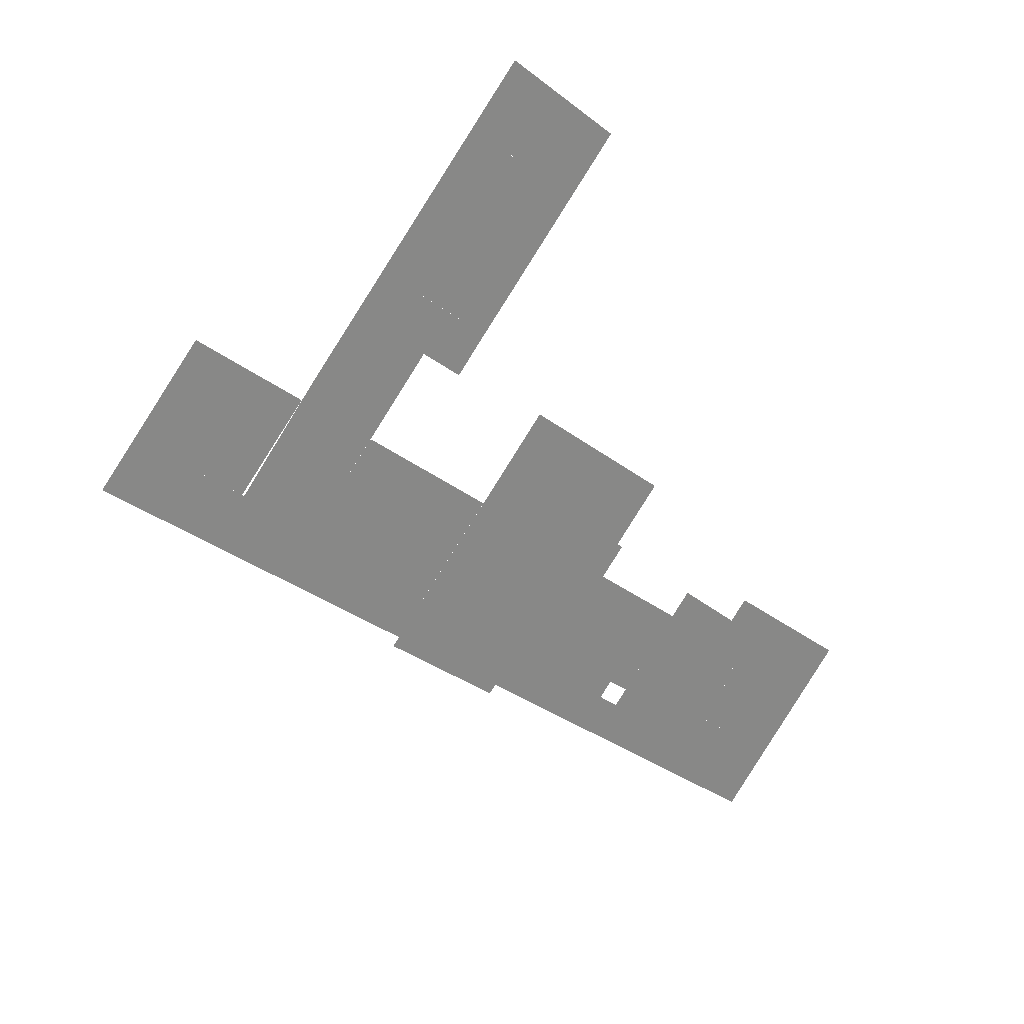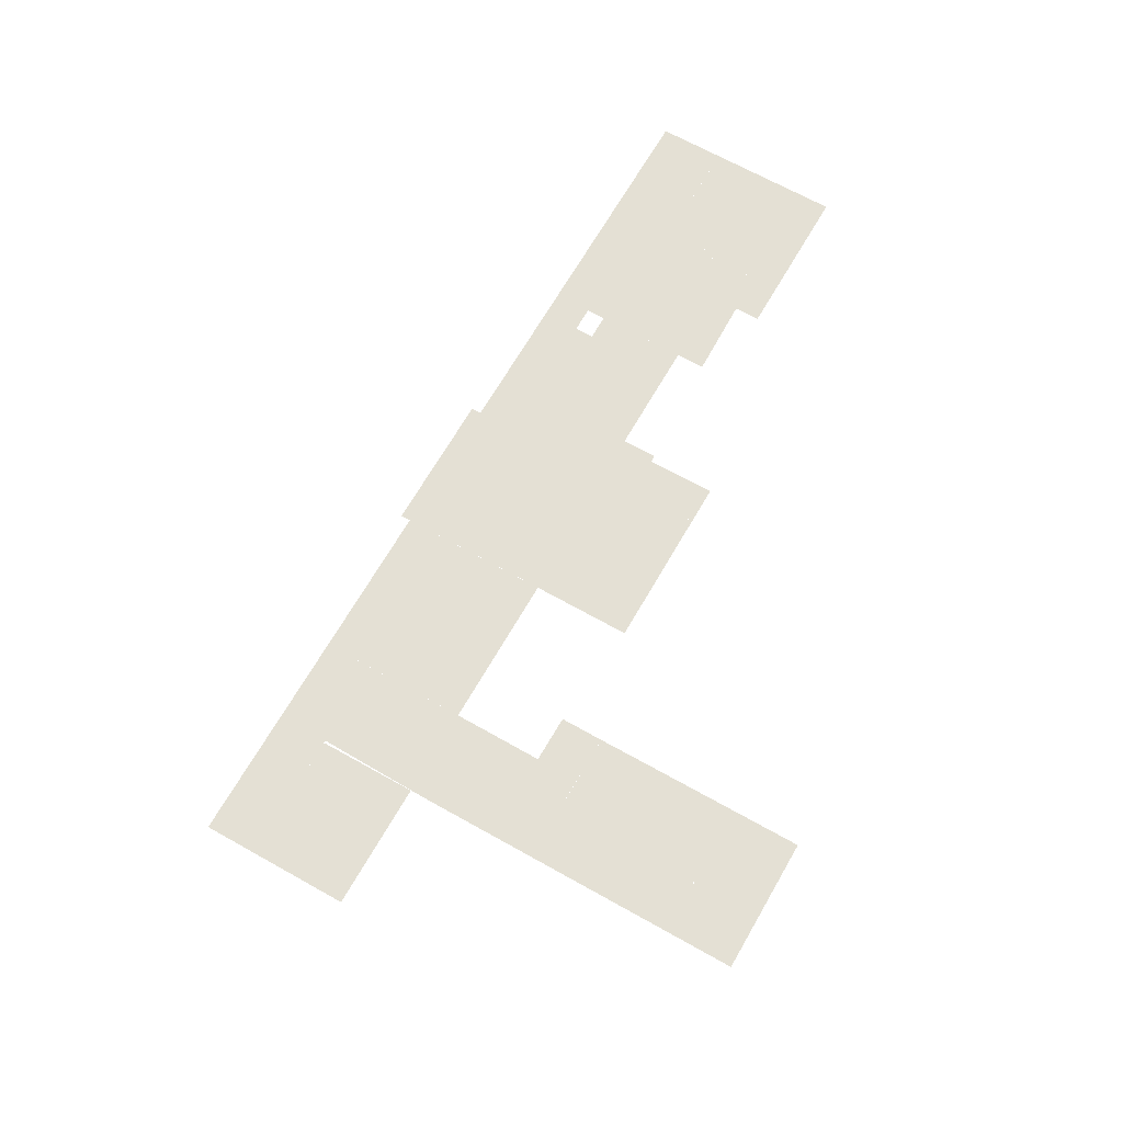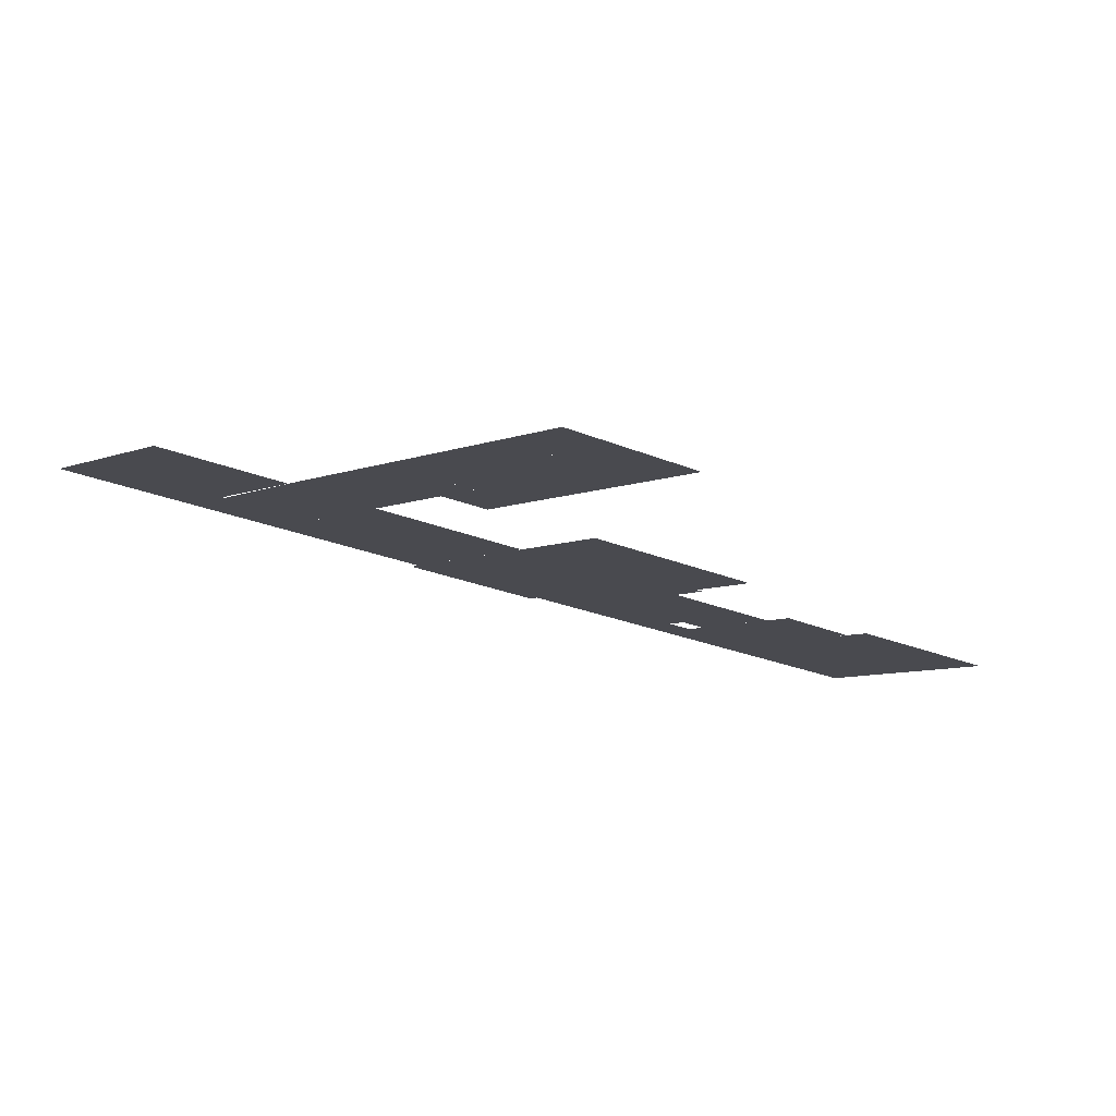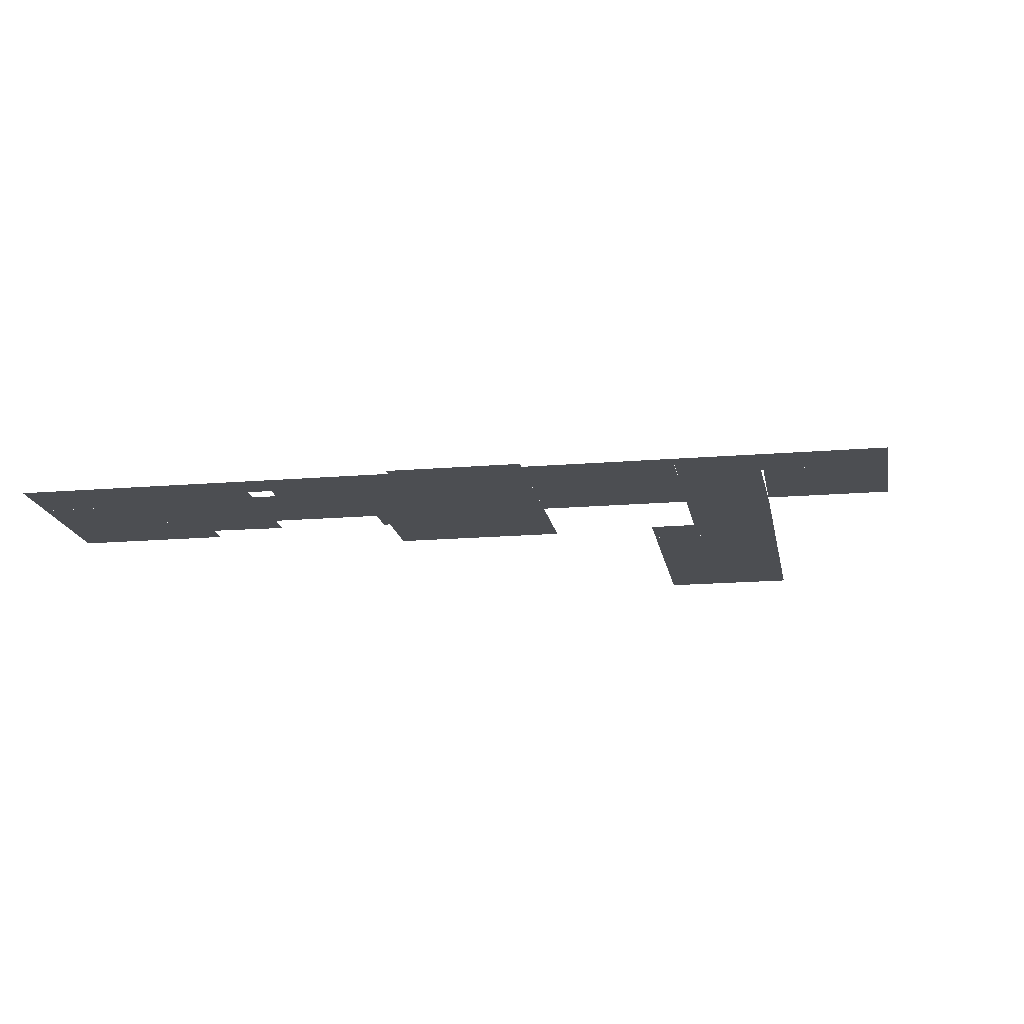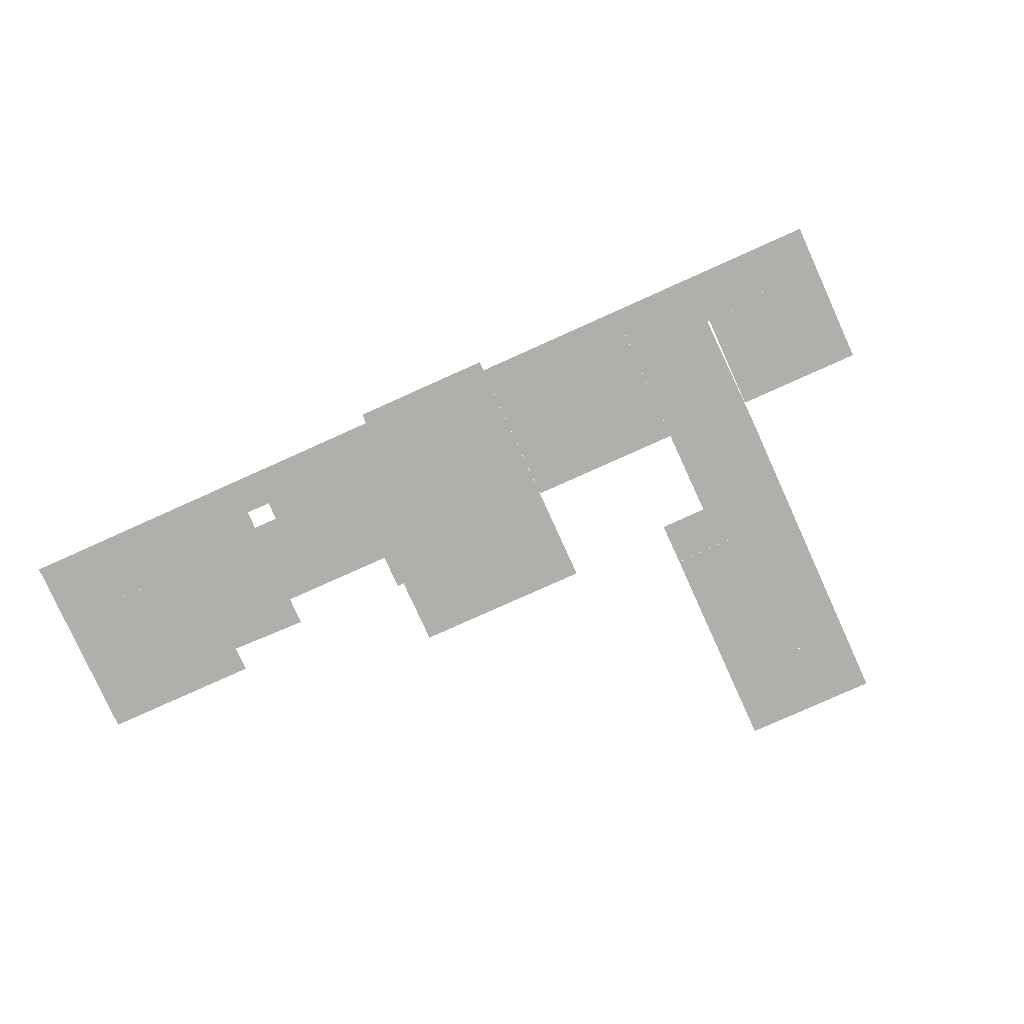
<metadata>
{"format":"obj","ext":"obj","renderer":"f3d","projection":"perspective","resolution":1024,"background":"white","views":[{"elev":28.0,"azim":-33.4,"up":"+Z"},{"elev":66.0,"azim":-20.5,"up":"+Y"},{"elev":77.8,"azim":6.2,"up":"+Z"},{"elev":-16.9,"azim":-130.5,"up":"+Y"},{"elev":-78.1,"azim":-115.9,"up":"+Y"}]}
</metadata>
<code>
v 13.36 0 -9.913
v 9.121 0 -14.97
v 0.02597 0 -7.383
v 4.238 0 -2.323
v 33.54 0 -26.99
v 34.49 0 -25.87
v 35.58 0 -26.79
v 34.63 0 -27.92
v 2.993 0 24.44
v 1.915 0 23.14
v -0.0349 0 24.76
v 1.051 0 26.06
v 39.07 0 -31.66
v 35.52 0 -35.91
v 30.74 0 -31.92
v 34.33 0 -27.67
v 5.366 0 20.31
v 8.14 0 23.65
v 11.54 0 20.79
v 8.775 0 17.5
v -6.295 0 17.25
v -1.673 0 22.79
v 1.627 0 20.08
v -2.947 0 14.45
v 22.07 0 -20.65
v 20.09 0 -23.03
v 20.43 0 -19.27
v 23.09 0 -19.42
v 21.46 0 -18.05
v 27.91 0 -13.64
v 9.661 0 -14.33
v 17.49 0 -4.936
v 16.93 0 34.22
v 20.36 0 31.36
v 16.58 0 26.84
v 13.16 0 29.69
v 19.37 0 -2.67
v 22.33 0 -5.131
v 20.43 0 -7.404
v 37.17 0 -18.49
v 36.22 0 -19.63
v 33.51 0 -17.38
v 34.47 0 -16.22
v 3.435 0 28.92
v 4.633 0 30.35
v 7.076 0 28.36
v 5.875 0 26.89
v 13.36 0 22.98
v 9.953 0 25.83
v -13.24 0 14.78
v -13.71 0 14.22
v -14.54 0 15.86
v -16.71 0 13.26
v -12.53 0 9.79
v -10.84 0 11.81
v 35.85 0 -14.59
v 46.14 0 -23.18
v 41.38 0 -28.89
v 33.77 0 -22.57
v -20.2 0 17.3
v -16.12 0 13.97
v -19.46 0 9.963
v -23.5 0 13.34
v 7.859 0 34.22
v 11.46 0 31.22
v 8.251 0 27.35
v -1.484 0 11.38
v 8.607 0 2.957
v 0.5602 0 -6.741
v -9.51 0 1.661
v 7.051 0 25.91
v -0.5511 0 12.51
v -7.457 0 4.156
v -13.04 0 8.817
v 23.05 0 1.767
v 15.27 0 -7.609
v 6.142 0 -0.02885
v 13.95 0 9.363
v -11.91 0 16.38
v -11.39 0 19.61
v -9.027 0 13.99
v -7.229 0 16.13
v 31.07 0 -20.3
v 38.01 0 -26.08
v 35.71 0 -28.82
v 11.24 0 31.4
v 11.58 0 38.68
v 14.96 0 35.87
v 11.3 0 31.47
v 3.608 0 21.76
v 4.668 0 23.03
v 33.83 0 -25.2
v 35.12 0 -23.68
v 31.81 0 -25.53
v 32.81 0 -24.34
v -18.86 0 18.9
v -14.82 0 15.53
v 5.666 0 20.05
v 4.051 0 18.09
v -14.1 0 11.09
v -16.86 0 7.798
v 34.08 0 -22.83
v 28.21 0 -29.81
v 29.44 0 -11.81
v 25.23 0 -27.31
v -15.1 0 6.329
v -15.45 0 22.99
v -12.35 0 9.645
v 6.451 0 14.68
v 3.347 0 17.24
v 25.56 0 -0.3211
v 21.87 0 -4.747
f 1 2 3 4
f 5 6 7 8
f 9 10 11 12
f 13 14 15 16
f 17 18 19 20
f 21 22 23 24
f 25 26 27
f 28 29 30
f 27 31 29
f 26 31 27
f 29 32 30
f 31 32 29
f 33 34 35 36
f 32 37 38 39
f 40 41 42 43
f 44 45 46 47
f 36 35 48 49
f 50 51 52
f 51 52 50
f 53 52 51
f 54 51 55
f 55 54 51
f 54 53 51
f 53 51 54
f 56 40 43
f 43 56 40
f 57 40 56
f 56 57 40
f 58 59 40
f 59 40 58
f 57 58 40
f 58 40 57
f 60 61 62 63
f 45 64 65 66
f 67 68 69 70
f 66 71 47 46
f 72 73 74 21
f 75 76 77 78
f 52 79 50
f 50 52 79
f 52 80 79
f 81 79 82
f 82 81 79
f 82 79 80
f 80 82 79
f 79 81 55 51
f 59 83 42 41
f 84 58 13 85
f 4 77 76 1
f 86 64 87 88
f 88 65 89
f 89 88 65
f 90 91 17
f 17 90 91
f 91 71 17
f 17 91 71
f 71 17 91
f 33 65 88
f 65 88 33
f 65 17 71
f 17 71 65
f 71 65 17
f 44 71 12
f 12 44 71
f 91 12 71
f 17 65 33
f 33 17 65
f 5 92 6
f 6 5 92
f 6 92 93
f 93 6 92
f 8 7 85
f 85 8 7
f 94 95 92
f 7 6 93
f 94 92 5
f 5 94 92
f 92 93 7
f 85 7 84
f 84 85 7
f 7 93 84
f 84 7 93
f 60 96 97 61
f 98 99 22 11
f 62 53 100 101
f 95 102 93 92
f 18 49 48 19
f 16 15 103 94
f 26 104 43 105
f 73 70 106 74
f 80 97 96 107
f 106 101 100 108
f 99 72 24 23
f 98 20 109 110
f 9 91 90 10
f 75 111 112 37
f 103 105 83 102

</code>
